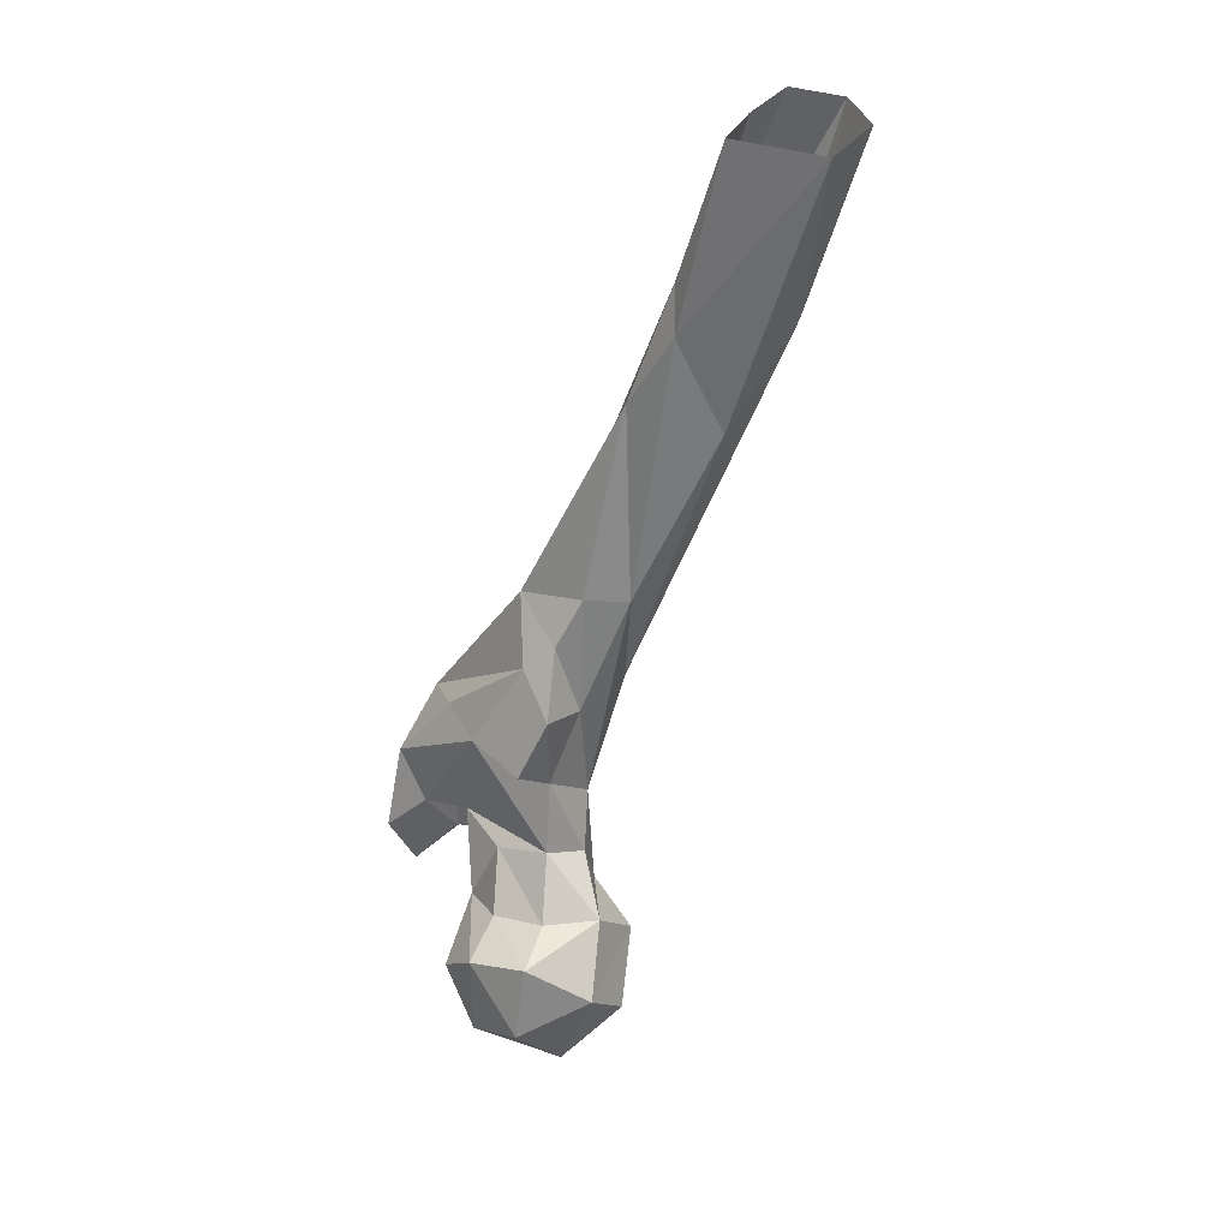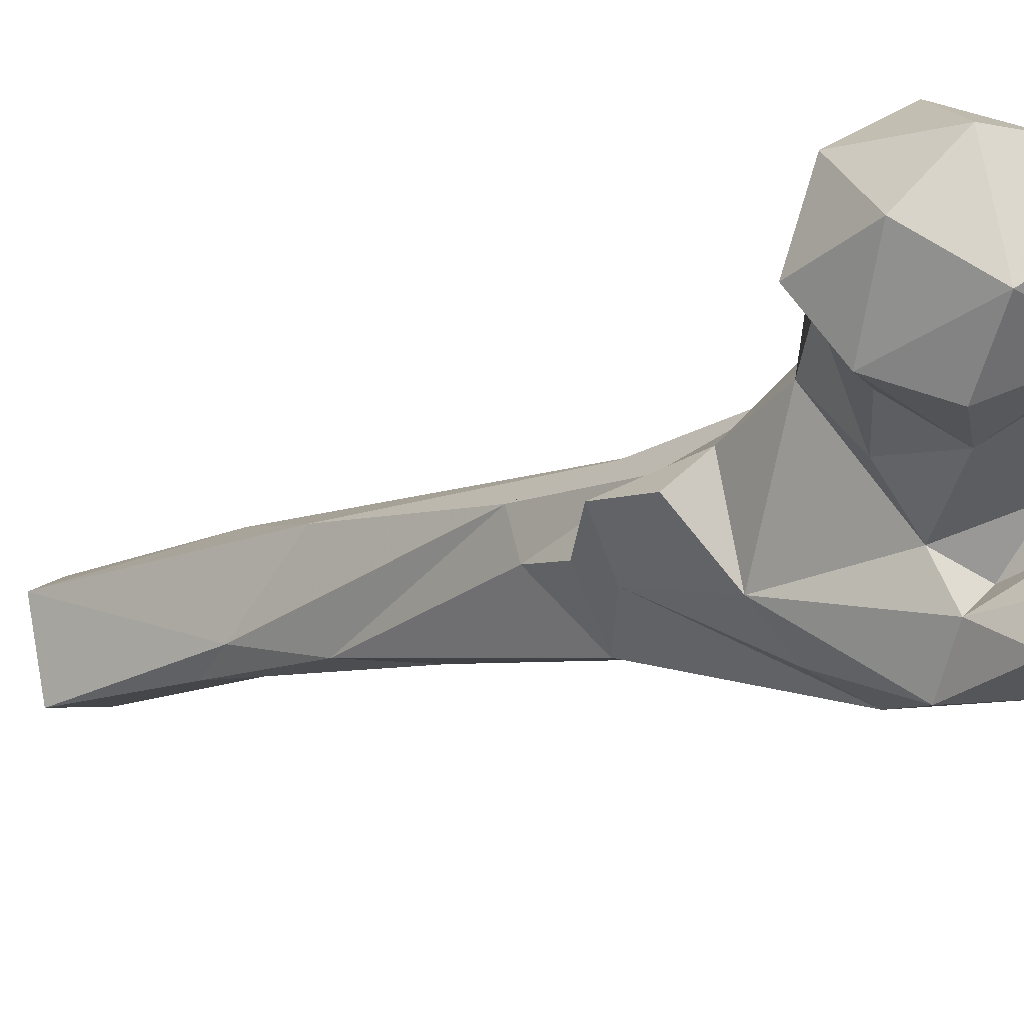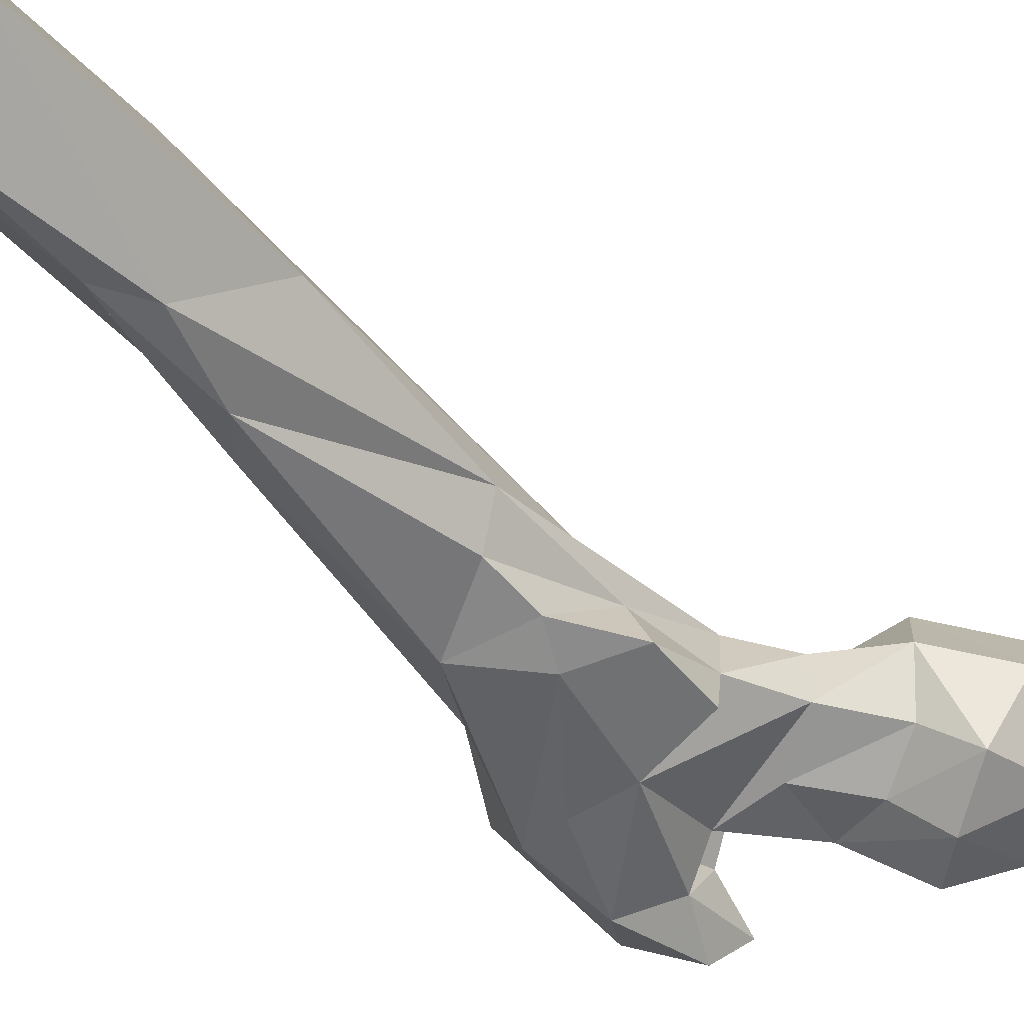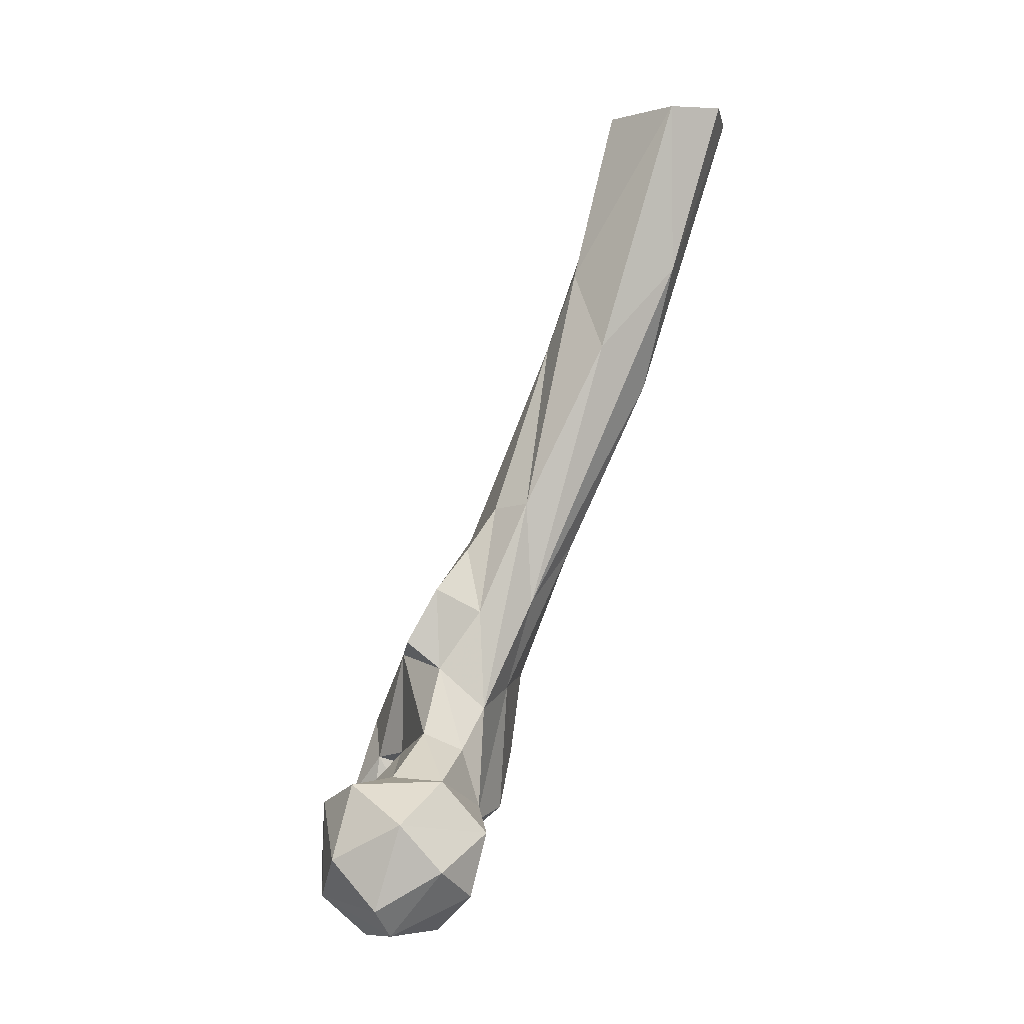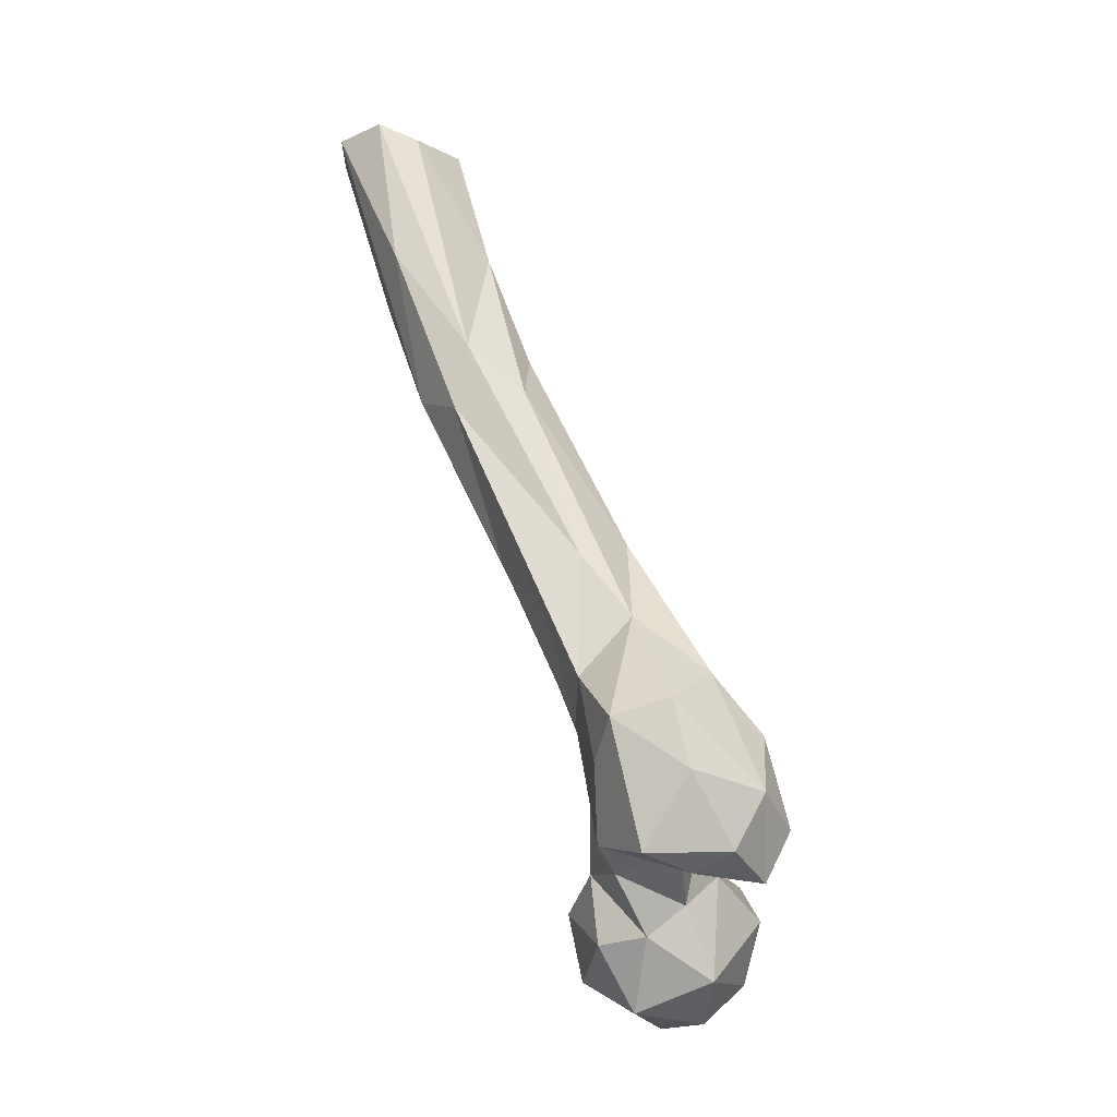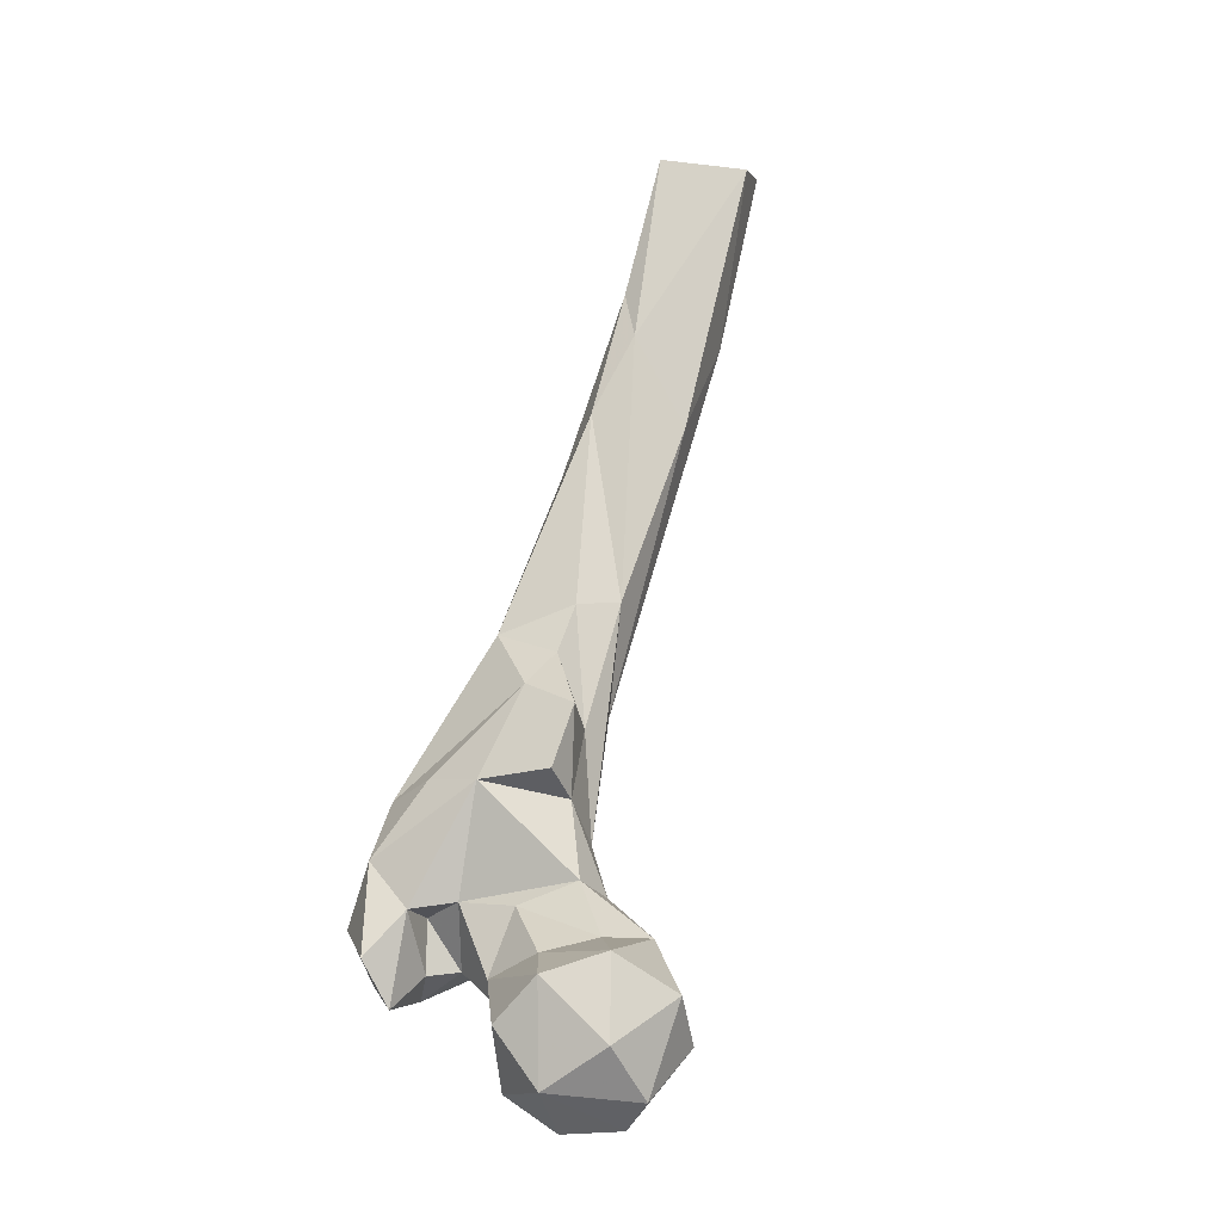
<metadata>
{"format":"obj","ext":"obj","renderer":"f3d","projection":"perspective","resolution":1024,"background":"white","views":[{"elev":41.9,"azim":80.9,"up":"+Z"},{"elev":-41.9,"azim":126.7,"up":"+Y"},{"elev":-18.7,"azim":36.3,"up":"+Y"},{"elev":-6.6,"azim":111.7,"up":"+Z"},{"elev":-23.4,"azim":-80.7,"up":"+Z"},{"elev":-3.8,"azim":55.2,"up":"+Z"}]}
</metadata>
<code>
v 149.8 157.6 723.9
v 136.3 174.5 724.6
v 159.6 170.1 724.8
v 132.3 153 731.4
v 157.4 147.1 735.3
v 168.9 169.7 732.4
v 147.8 189.9 735.7
v 122.4 169.2 741.6
v 162.9 187.5 743.3
v 128.8 182.9 741.2
v 171.4 157.3 746.7
v 146.3 141.3 750.1
v 128.9 150.8 758.5
v 123 158.9 749.6
v 143.8 193.1 753.6
v 170.9 178.1 756.8
v 130 185 760.6
v 156.8 147.2 762.3
v 109.7 175.6 755.2
v 105.6 137 750
v 87.18 142.9 753.6
v 92.34 153.5 749.9
v 82.13 165.2 752.8
v 101.6 149.6 757.3
v 166.4 160.9 767.7
v 103.6 130 763
v 87.36 134.9 768.4
v 75.18 152.1 771.5
v 104.9 158 758
v 96.6 178.2 759.1
v 152.9 183.1 768.4
v 107 141 774.6
v 113.4 151.9 776.3
v 135.2 181.7 777.3
v 100.5 150.5 771.7
v 144.5 155.3 765.9
v 84.11 177.1 777.2
v 97.58 135.4 786.3
v 129.1 158.7 776
v 124.5 184.3 789.7
v 153.3 167.5 769.6
v 71.65 171.4 784.7
v 139 170.9 782.2
v 109.2 185.7 796.3
v 72.16 156 789.1
v 87.91 147.4 800.5
v 117.9 154.2 806.6
v 86.61 181.4 801
v 115 196.1 822
v 132.2 172.9 801.6
v 86.78 167.3 816.7
v 91.83 190.9 819.8
v 102 149.8 806.4
v 136.6 164.1 809.5
v 123.8 182.6 819
v 134 172.6 825.5
v 102.1 204.3 840.2
v 87.48 181 835.7
v 117.8 168.5 830.7
v 120.1 196.5 852.1
v 119.9 176.8 838.7
v 101.8 170.3 843.5
v 116.7 184.7 851.3
v 87.18 215.3 881.5
v 91.6 196.7 886.8
v 98.58 227.4 889.7
v 104.5 197.7 903.3
v 116.5 220 900
v 106.2 239.7 924.8
v 84.87 211.6 899.4
v 84.79 233 930.5
v 109.3 208.5 924.8
v 103.1 209.7 936.9
v 89.65 228.9 972.1
v 115 242.5 973.7
v 83.42 239 974.6
v 89.44 251.9 974
v 105.3 219.9 975.2
v 104.3 254.4 974.9
f 68 69 75
f 70 76 71
f 65 73 70
f 65 67 73
f 64 70 71
f 58 65 70
f 49 69 68
f 49 66 69
f 62 67 65
f 49 57 66
f 57 64 66
f 61 63 62
f 51 62 65
f 51 65 58
f 69 77 79
f 73 78 74
f 48 58 64
f 55 60 63
f 59 61 62
f 66 77 69
f 56 61 59
f 46 59 62
f 55 61 56
f 47 54 56
f 48 51 58
f 47 59 53
f 40 60 55
f 40 49 60
f 60 72 67
f 40 55 50
f 3 6 5
f 20 26 27
f 32 33 47
f 50 56 54
f 21 23 22
f 44 48 52
f 62 63 67
f 45 46 51
f 46 62 51
f 47 50 54
f 42 45 51
f 72 78 73
f 34 40 50
f 42 51 48
f 46 53 59
f 32 47 38
f 19 30 44
f 19 44 40
f 23 28 42
f 14 29 19
f 23 37 30
f 38 47 53
f 32 35 33
f 68 75 72
f 26 32 38
f 31 43 41
f 43 50 47
f 34 50 43
f 44 52 57
f 27 45 28
f 23 42 37
f 27 46 45
f 14 33 29
f 25 41 36
f 72 75 78
f 37 42 48
f 36 41 39
f 67 72 73
f 66 71 77
f 44 57 49
f 29 33 35
f 16 31 25
f 13 36 39
f 40 44 49
f 4 13 14
f 24 35 32
f 20 24 32
f 28 45 42
f 20 32 26
f 15 17 31
f 58 70 64
f 22 29 24
f 64 71 66
f 13 33 14
f 9 15 16
f 26 38 27
f 2 4 8
f 22 30 29
f 39 41 43
f 21 27 28
f 17 19 40
f 21 28 23
f 11 16 25
f 1 5 4
f 18 25 36
f 8 19 17
f 5 18 12
f 30 37 44
f 49 68 60
f 25 31 41
f 11 25 18
f 50 55 56
f 17 34 31
f 52 64 57
f 15 31 16
f 60 68 72
f 20 21 22
f 6 9 16
f 3 9 6
f 37 48 44
f 69 79 75
f 2 8 10
f 8 14 19
f 13 18 36
f 33 39 43
f 7 10 15
f 47 56 59
f 33 43 47
f 1 4 2
f 4 14 8
f 4 12 13
f 22 23 30
f 13 39 33
f 5 6 11
f 71 76 77
f 4 5 12
f 55 63 61
f 17 40 34
f 7 15 9
f 38 53 46
f 31 34 43
f 48 64 52
f 2 10 7
f 24 29 35
f 8 17 10
f 1 3 5
f 70 74 76
f 1 2 3
f 27 38 46
f 2 7 3
f 20 27 21
f 19 29 30
f 70 73 74
f 20 22 24
f 60 67 63
f 10 17 15
f 3 7 9
f 6 16 11
f 12 18 13
f 5 11 18

</code>
